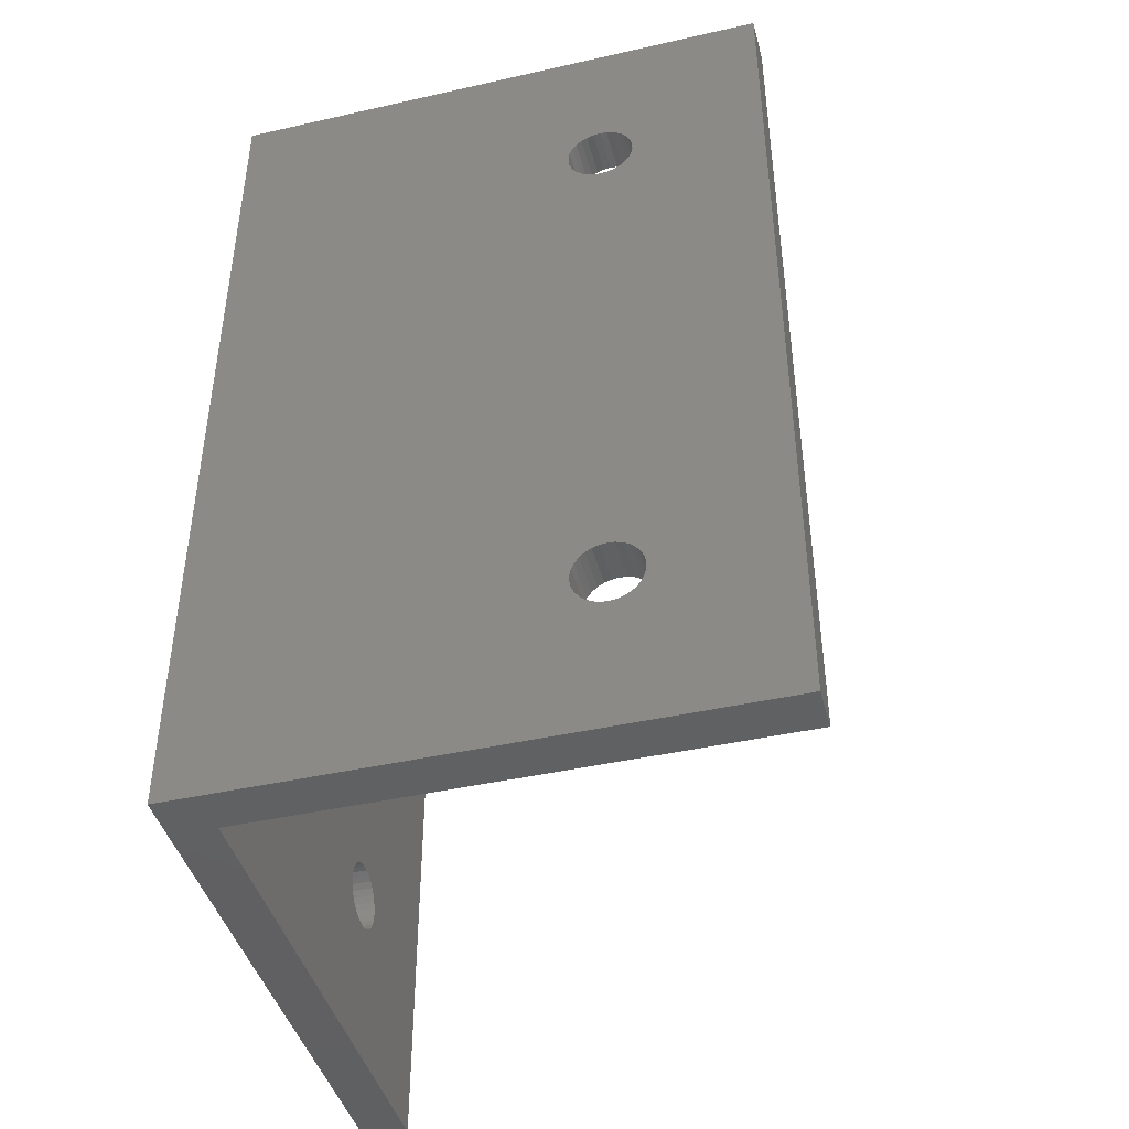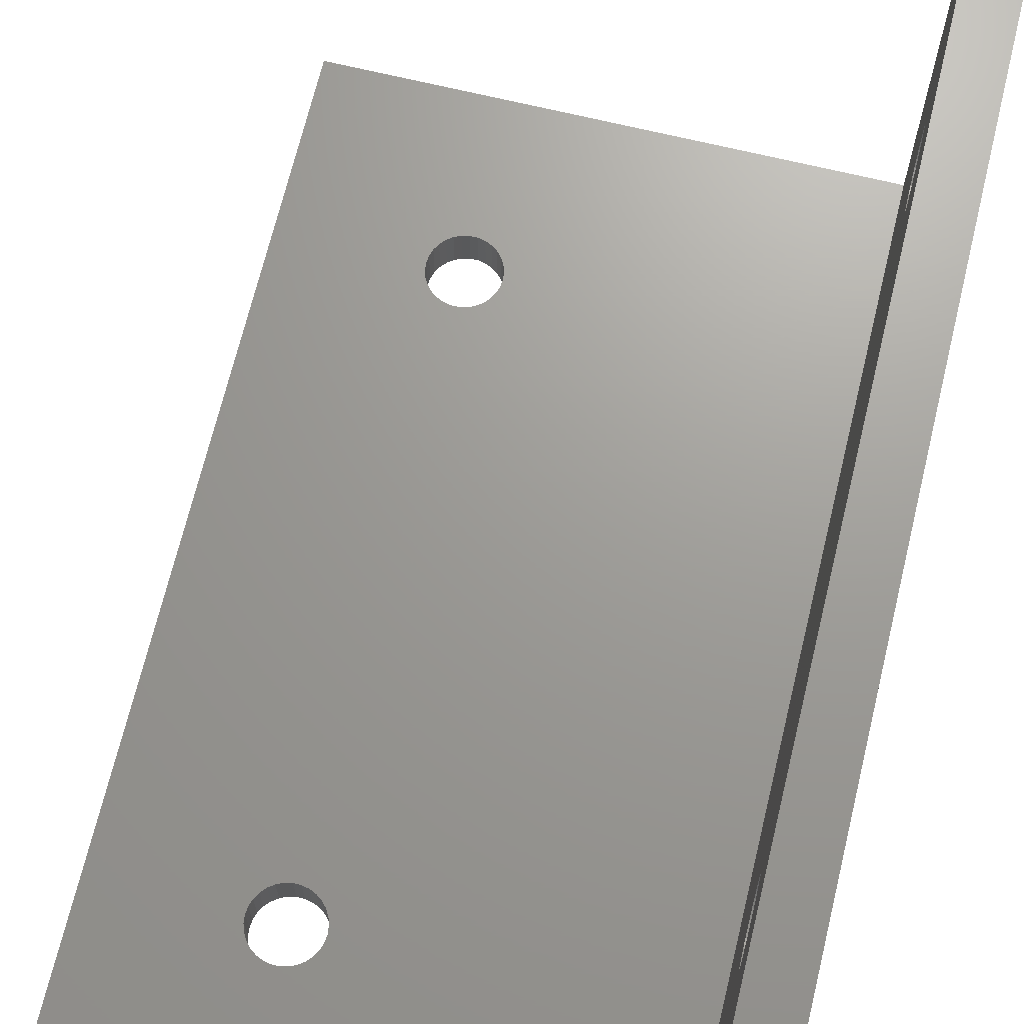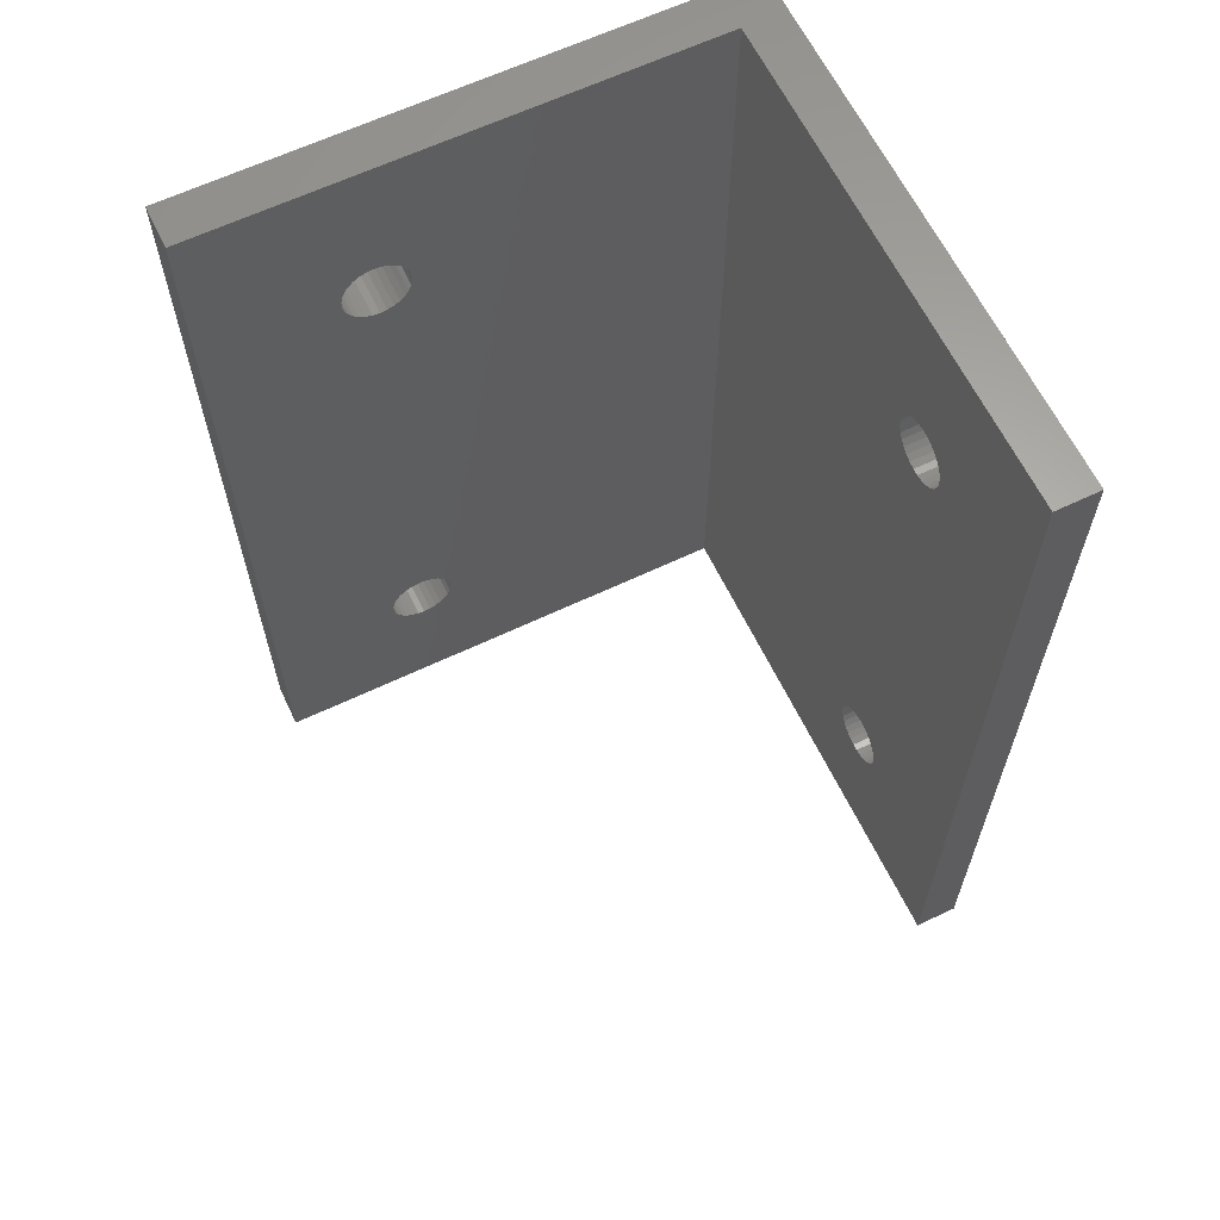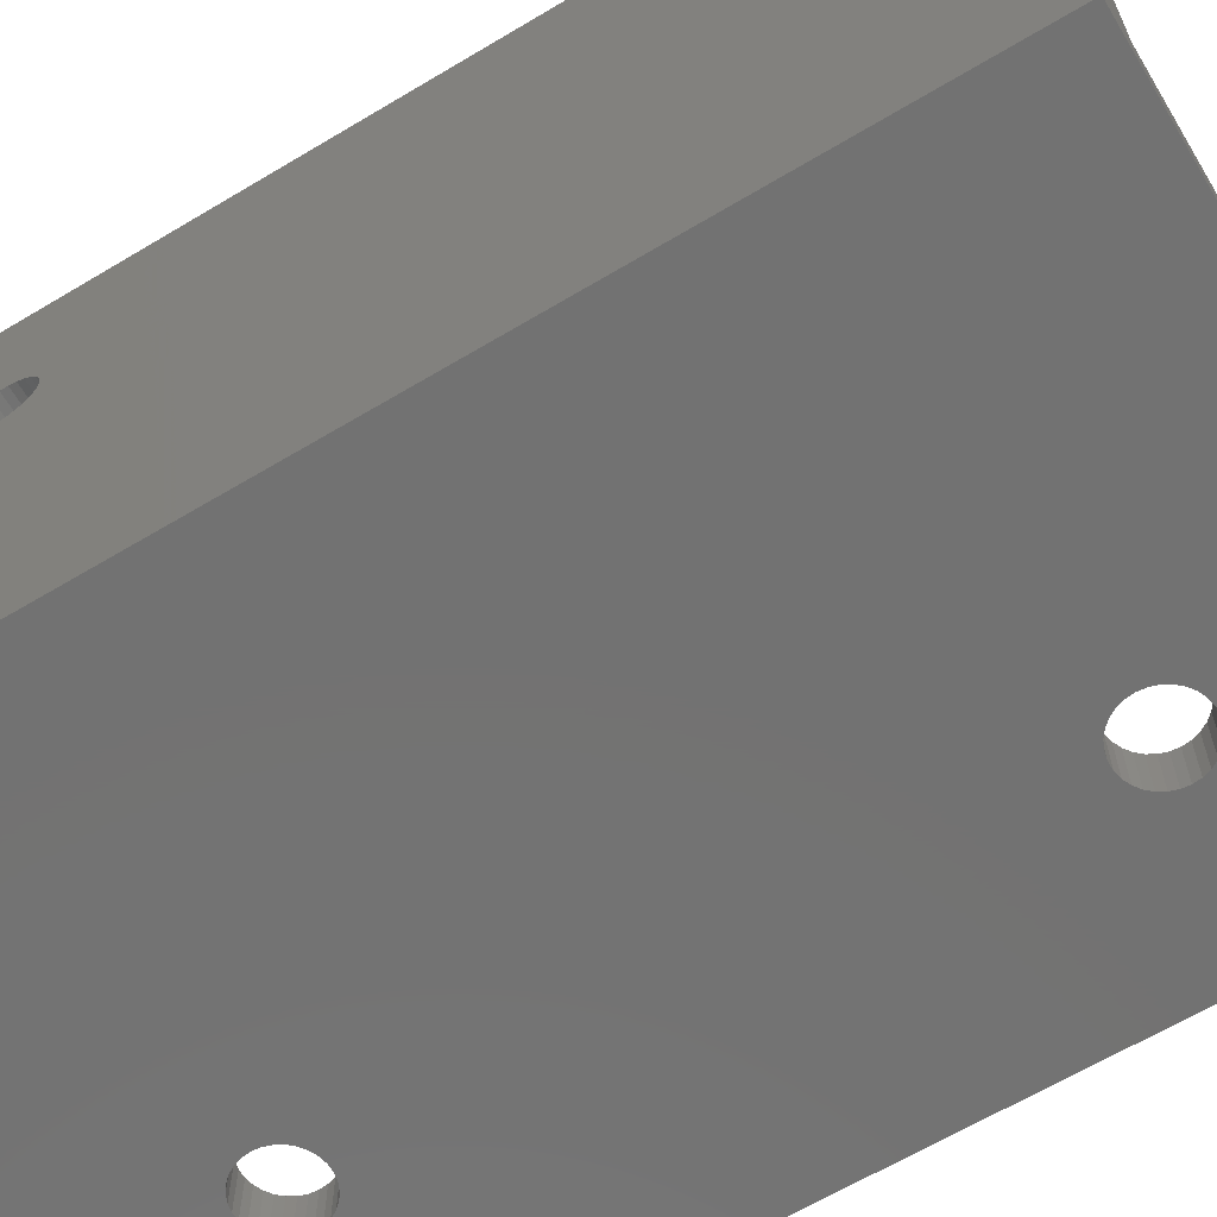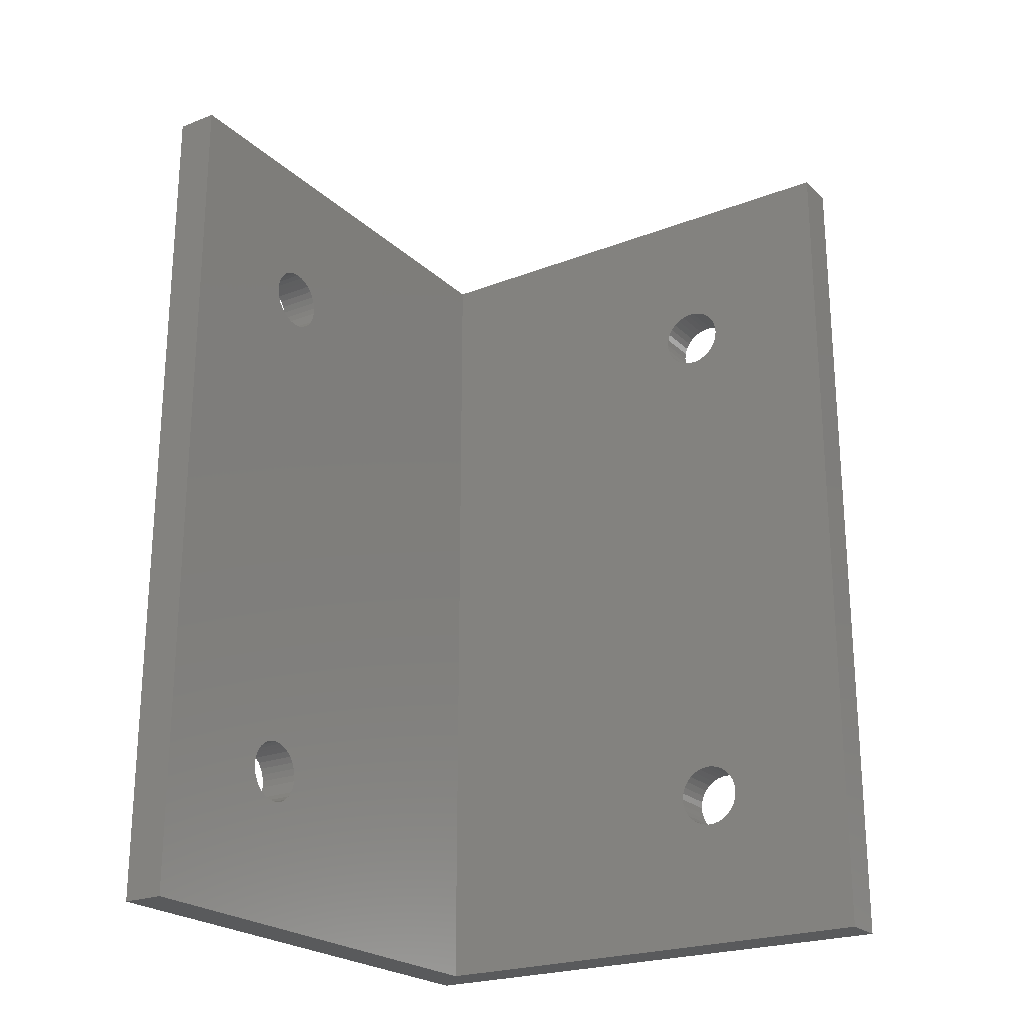
<metadata>
{"format":"stl","ext":"stl","renderer":"f3d","projection":"perspective","resolution":1024,"background":"white","views":[{"elev":-43.4,"azim":-75.1,"up":"+Y"},{"elev":69.0,"azim":-166.4,"up":"+Z"},{"elev":63.1,"azim":64.3,"up":"+Y"},{"elev":-64.4,"azim":-58.9,"up":"+Z"},{"elev":-23.0,"azim":33.4,"up":"+Y"}]}
</metadata>
<code>
# stl→obj: 252 verts, 516 faces
v 17 83.97 17.81
v 15 83.97 17.81
v 17 84 17.5
v 15 84 17.5
v 17 83.97 17.19
v 15 83.97 17.19
v 17 83.87 16.89
v 15 83.87 16.89
v 17 83.71 16.62
v 15 83.71 16.62
v 17 83.5 16.39
v 15 83.5 16.39
v 17 83.25 16.2
v 15 83.25 16.2
v 17 82.96 16.07
v 15 82.96 16.07
v 17 82.66 16.01
v 15 82.66 16.01
v 17 82.34 16.01
v 15 82.34 16.01
v 17 82.04 16.07
v 15 82.04 16.07
v 17 81.75 16.2
v 15 81.75 16.2
v 17 81.5 16.39
v 15 81.5 16.39
v 17 81.29 16.62
v 15 81.29 16.62
v 17 81.13 16.89
v 15 81.13 16.89
v 17 81.03 17.19
v 15 81.03 17.19
v 17 81 17.5
v 15 81 17.5
v 17 81.03 17.81
v 15 81.03 17.81
v 17 81.13 18.11
v 15 81.13 18.11
v 17 81.29 18.38
v 15 81.29 18.38
v 17 81.5 18.61
v 15 81.5 18.61
v 17 81.75 18.8
v 15 81.75 18.8
v 17 82.04 18.93
v 15 82.04 18.93
v 17 82.34 18.99
v 15 82.34 18.99
v 17 82.66 18.99
v 15 82.66 18.99
v 17 82.96 18.93
v 15 82.96 18.93
v 17 83.25 18.8
v 15 83.25 18.8
v 17 83.5 18.61
v 15 83.5 18.61
v 17 83.71 18.38
v 15 83.71 18.38
v 17 83.87 18.11
v 15 83.87 18.11
v 17 110 17.81
v 15 110 17.81
v 17 110 17.5
v 15 110 17.5
v 17 110 17.19
v 15 110 17.19
v 17 109.9 16.89
v 15 109.9 16.89
v 17 109.7 16.62
v 15 109.7 16.62
v 17 109.5 16.39
v 15 109.5 16.39
v 17 109.2 16.2
v 15 109.2 16.2
v 17 109 16.07
v 15 109 16.07
v 17 108.7 16.01
v 15 108.7 16.01
v 17 108.3 16.01
v 15 108.3 16.01
v 17 108 16.07
v 15 108 16.07
v 17 107.8 16.2
v 15 107.8 16.2
v 17 107.5 16.39
v 15 107.5 16.39
v 17 107.3 16.62
v 15 107.3 16.62
v 17 107.1 16.89
v 15 107.1 16.89
v 17 107 17.19
v 15 107 17.19
v 17 107 17.5
v 15 107 17.5
v 17 107 17.81
v 15 107 17.81
v 17 107.1 18.11
v 15 107.1 18.11
v 17 107.3 18.38
v 15 107.3 18.38
v 17 107.5 18.61
v 15 107.5 18.61
v 17 107.8 18.8
v 15 107.8 18.8
v 17 108 18.93
v 15 108 18.93
v 17 108.3 18.99
v 15 108.3 18.99
v 17 108.7 18.99
v 15 108.7 18.99
v 17 109 18.93
v 15 109 18.93
v 17 109.2 18.8
v 15 109.2 18.8
v 17 109.5 18.61
v 15 109.5 18.61
v 17 109.7 18.38
v 15 109.7 18.38
v 17 109.9 18.11
v 15 109.9 18.11
v 17 75 25
v 17 116 25
v 17 116 2
v 17 75 2
v 15 75 0
v 15 116 0
v 15 116 25
v 15 75 25
v 31.03 82.19 2
v 31.03 82.19 0
v 31 82.5 2
v 31 82.5 0
v 31.03 82.81 2
v 31.03 82.81 0
v 31.13 83.11 2
v 31.13 83.11 0
v 31.29 83.38 2
v 31.29 83.38 0
v 31.5 83.61 2
v 31.5 83.61 0
v 31.75 83.8 2
v 31.75 83.8 0
v 32.04 83.93 2
v 32.04 83.93 0
v 32.34 83.99 2
v 32.34 83.99 0
v 32.66 83.99 2
v 32.66 83.99 0
v 32.96 83.93 2
v 32.96 83.93 0
v 33.25 83.8 2
v 33.25 83.8 0
v 33.5 83.61 2
v 33.5 83.61 0
v 33.71 83.38 2
v 33.71 83.38 0
v 33.87 83.11 2
v 33.87 83.11 0
v 33.97 82.81 2
v 33.97 82.81 0
v 34 82.5 2
v 34 82.5 0
v 33.97 82.19 2
v 33.97 82.19 0
v 33.87 81.89 2
v 33.87 81.89 0
v 33.71 81.62 2
v 33.71 81.62 0
v 33.5 81.39 2
v 33.5 81.39 0
v 33.25 81.2 2
v 33.25 81.2 0
v 32.96 81.07 2
v 32.96 81.07 0
v 32.66 81.01 2
v 32.66 81.01 0
v 32.34 81.01 2
v 32.34 81.01 0
v 32.04 81.07 2
v 32.04 81.07 0
v 31.75 81.2 2
v 31.75 81.2 0
v 31.5 81.39 2
v 31.5 81.39 0
v 31.29 81.62 2
v 31.29 81.62 0
v 31.13 81.89 2
v 31.13 81.89 0
v 31.03 108.2 2
v 31.03 108.2 0
v 31 108.5 2
v 31 108.5 0
v 31.03 108.8 2
v 31.03 108.8 0
v 31.13 109.1 2
v 31.13 109.1 0
v 31.29 109.4 2
v 31.29 109.4 0
v 31.5 109.6 2
v 31.5 109.6 0
v 31.75 109.8 2
v 31.75 109.8 0
v 32.04 109.9 2
v 32.04 109.9 0
v 32.34 110 2
v 32.34 110 0
v 32.66 110 2
v 32.66 110 0
v 32.96 109.9 2
v 32.96 109.9 0
v 33.25 109.8 2
v 33.25 109.8 0
v 33.5 109.6 2
v 33.5 109.6 0
v 33.71 109.4 2
v 33.71 109.4 0
v 33.87 109.1 2
v 33.87 109.1 0
v 33.97 108.8 2
v 33.97 108.8 0
v 34 108.5 2
v 34 108.5 0
v 33.97 108.2 2
v 33.97 108.2 0
v 33.87 107.9 2
v 33.87 107.9 0
v 33.71 107.6 2
v 33.71 107.6 0
v 33.5 107.4 2
v 33.5 107.4 0
v 33.25 107.2 2
v 33.25 107.2 0
v 32.96 107.1 2
v 32.96 107.1 0
v 32.66 107 2
v 32.66 107 0
v 32.34 107 2
v 32.34 107 0
v 32.04 107.1 2
v 32.04 107.1 0
v 31.75 107.2 2
v 31.75 107.2 0
v 31.5 107.4 2
v 31.5 107.4 0
v 31.29 107.6 2
v 31.29 107.6 0
v 31.13 107.9 2
v 31.13 107.9 0
v 40 116 2
v 40 116 0
v 40 75 0
v 40 75 2
f 1 2 3
f 3 2 4
f 3 4 5
f 5 4 6
f 5 6 7
f 7 6 8
f 7 8 9
f 9 8 10
f 9 10 11
f 11 10 12
f 11 12 13
f 13 12 14
f 13 14 15
f 15 14 16
f 15 16 17
f 17 16 18
f 17 18 19
f 19 18 20
f 19 20 21
f 21 20 22
f 21 22 23
f 23 22 24
f 23 24 25
f 25 24 26
f 25 26 27
f 27 26 28
f 27 28 29
f 29 28 30
f 29 30 31
f 31 30 32
f 31 32 33
f 33 32 34
f 33 34 35
f 35 34 36
f 35 36 37
f 37 36 38
f 37 38 39
f 39 38 40
f 39 40 41
f 41 40 42
f 41 42 43
f 43 42 44
f 43 44 45
f 45 44 46
f 45 46 47
f 47 46 48
f 47 48 49
f 49 48 50
f 49 50 51
f 51 50 52
f 51 52 53
f 53 52 54
f 53 54 55
f 55 54 56
f 55 56 57
f 57 56 58
f 57 58 59
f 59 58 60
f 59 60 1
f 1 60 2
f 61 62 63
f 63 62 64
f 63 64 65
f 65 64 66
f 65 66 67
f 67 66 68
f 67 68 69
f 69 68 70
f 69 70 71
f 71 70 72
f 71 72 73
f 73 72 74
f 73 74 75
f 75 74 76
f 75 76 77
f 77 76 78
f 77 78 79
f 79 78 80
f 79 80 81
f 81 80 82
f 81 82 83
f 83 82 84
f 83 84 85
f 85 84 86
f 85 86 87
f 87 86 88
f 87 88 89
f 89 88 90
f 89 90 91
f 91 90 92
f 91 92 93
f 93 92 94
f 93 94 95
f 95 94 96
f 95 96 97
f 97 96 98
f 97 98 99
f 99 98 100
f 99 100 101
f 101 100 102
f 101 102 103
f 103 102 104
f 103 104 105
f 105 104 106
f 105 106 107
f 107 106 108
f 107 108 109
f 109 108 110
f 109 110 111
f 111 110 112
f 111 112 113
f 113 112 114
f 113 114 115
f 115 114 116
f 115 116 117
f 117 116 118
f 117 118 119
f 119 118 120
f 119 120 61
f 61 120 62
f 5 91 3
f 3 91 93
f 3 93 1
f 1 93 95
f 1 95 59
f 59 95 97
f 59 97 57
f 57 97 99
f 57 99 55
f 55 99 101
f 55 101 53
f 53 101 103
f 53 103 51
f 51 103 105
f 51 105 121
f 121 105 122
f 122 105 107
f 122 107 109
f 91 5 89
f 89 5 7
f 89 7 87
f 87 7 9
f 87 9 85
f 85 9 11
f 85 11 83
f 83 11 13
f 83 13 81
f 81 13 15
f 81 15 123
f 123 15 124
f 124 15 17
f 124 17 19
f 19 21 124
f 124 21 23
f 124 23 25
f 25 27 124
f 124 27 29
f 124 29 121
f 121 29 31
f 121 31 33
f 33 35 121
f 121 35 37
f 121 37 39
f 39 41 121
f 121 41 43
f 121 43 45
f 45 47 121
f 121 47 49
f 121 49 51
f 61 63 122
f 122 63 65
f 122 65 67
f 122 67 123
f 123 67 69
f 123 69 71
f 71 73 123
f 123 73 75
f 123 75 77
f 77 79 123
f 123 79 81
f 109 111 122
f 122 111 113
f 122 113 115
f 115 117 122
f 122 117 119
f 122 119 61
f 2 96 4
f 4 96 94
f 4 94 6
f 6 94 92
f 6 92 8
f 8 92 90
f 8 90 10
f 10 90 88
f 10 88 12
f 12 88 86
f 12 86 14
f 14 86 84
f 14 84 16
f 16 84 82
f 16 82 125
f 125 82 126
f 126 82 80
f 126 80 78
f 96 2 98
f 98 2 60
f 98 60 100
f 100 60 58
f 100 58 102
f 102 58 56
f 102 56 104
f 104 56 54
f 104 54 106
f 106 54 52
f 106 52 127
f 127 52 128
f 128 52 50
f 128 50 48
f 48 46 128
f 128 46 44
f 128 44 42
f 42 40 128
f 128 40 38
f 128 38 36
f 36 34 128
f 128 34 32
f 128 32 30
f 128 30 125
f 125 30 28
f 125 28 26
f 26 24 125
f 125 24 22
f 125 22 20
f 20 18 125
f 125 18 16
f 66 64 127
f 127 64 62
f 127 62 120
f 120 118 127
f 127 118 116
f 127 116 114
f 114 112 127
f 127 112 110
f 127 110 108
f 108 106 127
f 78 76 126
f 126 76 74
f 126 74 72
f 72 70 126
f 126 70 68
f 126 68 127
f 127 68 66
f 122 127 121
f 121 127 128
f 129 130 131
f 131 130 132
f 131 132 133
f 133 132 134
f 133 134 135
f 135 134 136
f 135 136 137
f 137 136 138
f 137 138 139
f 139 138 140
f 139 140 141
f 141 140 142
f 141 142 143
f 143 142 144
f 143 144 145
f 145 144 146
f 145 146 147
f 147 146 148
f 147 148 149
f 149 148 150
f 149 150 151
f 151 150 152
f 151 152 153
f 153 152 154
f 153 154 155
f 155 154 156
f 155 156 157
f 157 156 158
f 157 158 159
f 159 158 160
f 159 160 161
f 161 160 162
f 161 162 163
f 163 162 164
f 163 164 165
f 165 164 166
f 165 166 167
f 167 166 168
f 167 168 169
f 169 168 170
f 169 170 171
f 171 170 172
f 171 172 173
f 173 172 174
f 173 174 175
f 175 174 176
f 175 176 177
f 177 176 178
f 177 178 179
f 179 178 180
f 179 180 181
f 181 180 182
f 181 182 183
f 183 182 184
f 183 184 185
f 185 184 186
f 185 186 187
f 187 186 188
f 187 188 129
f 129 188 130
f 189 190 191
f 191 190 192
f 191 192 193
f 193 192 194
f 193 194 195
f 195 194 196
f 195 196 197
f 197 196 198
f 197 198 199
f 199 198 200
f 199 200 201
f 201 200 202
f 201 202 203
f 203 202 204
f 203 204 205
f 205 204 206
f 205 206 207
f 207 206 208
f 207 208 209
f 209 208 210
f 209 210 211
f 211 210 212
f 211 212 213
f 213 212 214
f 213 214 215
f 215 214 216
f 215 216 217
f 217 216 218
f 217 218 219
f 219 218 220
f 219 220 221
f 221 220 222
f 221 222 223
f 223 222 224
f 223 224 225
f 225 224 226
f 225 226 227
f 227 226 228
f 227 228 229
f 229 228 230
f 229 230 231
f 231 230 232
f 231 232 233
f 233 232 234
f 233 234 235
f 235 234 236
f 235 236 237
f 237 236 238
f 237 238 239
f 239 238 240
f 239 240 241
f 241 240 242
f 241 242 243
f 243 242 244
f 243 244 245
f 245 244 246
f 245 246 247
f 247 246 248
f 247 248 189
f 189 248 190
f 249 250 123
f 123 250 126
f 123 126 127
f 127 122 123
f 251 250 252
f 252 250 249
f 128 125 124
f 124 125 251
f 124 251 252
f 124 121 128
f 189 191 123
f 123 191 193
f 123 193 195
f 195 197 123
f 123 197 199
f 123 199 201
f 201 203 123
f 123 203 249
f 249 203 205
f 249 205 207
f 207 209 249
f 249 209 211
f 249 211 213
f 213 215 249
f 249 215 217
f 249 217 219
f 219 221 249
f 249 221 223
f 249 223 225
f 227 155 225
f 225 155 157
f 225 157 252
f 252 157 159
f 252 159 161
f 227 229 155
f 155 229 153
f 153 229 231
f 153 231 151
f 151 231 233
f 151 233 149
f 149 233 235
f 149 235 147
f 147 235 237
f 147 237 145
f 145 237 143
f 143 237 239
f 143 239 141
f 141 239 241
f 141 241 243
f 141 243 139
f 139 243 245
f 139 245 137
f 137 245 247
f 137 247 135
f 135 247 124
f 135 124 133
f 133 124 131
f 131 124 129
f 129 124 187
f 187 124 185
f 185 124 183
f 183 124 181
f 181 124 179
f 179 124 252
f 179 252 177
f 177 252 175
f 175 252 173
f 173 252 171
f 171 252 169
f 169 252 167
f 167 252 165
f 165 252 163
f 163 252 161
f 124 247 123
f 123 247 189
f 252 249 225
f 194 192 126
f 126 192 190
f 126 190 248
f 246 138 248
f 248 138 136
f 248 136 125
f 125 136 134
f 125 134 132
f 138 246 140
f 140 246 244
f 140 244 142
f 142 244 242
f 142 242 240
f 142 240 144
f 144 240 238
f 144 238 146
f 146 238 236
f 146 236 148
f 148 236 150
f 150 236 234
f 150 234 152
f 152 234 232
f 152 232 154
f 154 232 230
f 154 230 156
f 156 230 228
f 156 228 226
f 224 250 226
f 226 250 251
f 226 251 158
f 158 251 160
f 160 251 162
f 162 251 164
f 164 251 166
f 166 251 168
f 168 251 170
f 170 251 172
f 172 251 174
f 174 251 176
f 176 251 178
f 178 251 180
f 180 251 125
f 180 125 182
f 182 125 184
f 184 125 186
f 186 125 188
f 188 125 130
f 130 125 132
f 224 222 250
f 250 222 220
f 250 220 218
f 218 216 250
f 250 216 214
f 250 214 212
f 212 210 250
f 250 210 208
f 250 208 206
f 206 204 250
f 250 204 126
f 126 204 202
f 126 202 200
f 200 198 126
f 126 198 196
f 126 196 194
f 158 156 226
f 125 126 248

</code>
